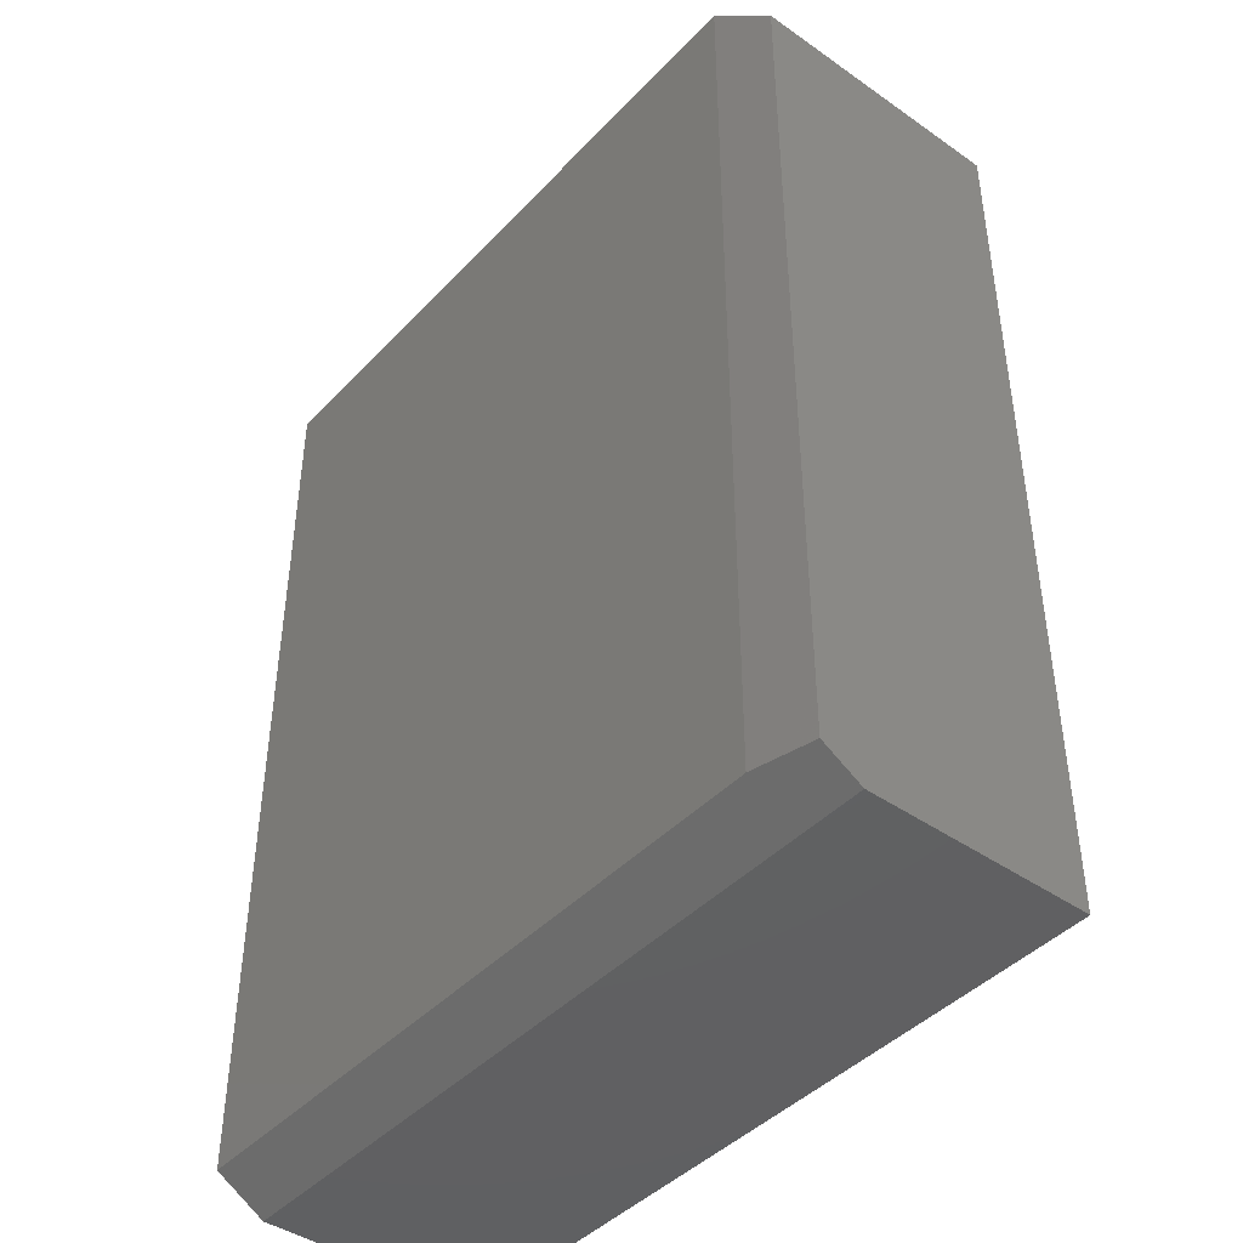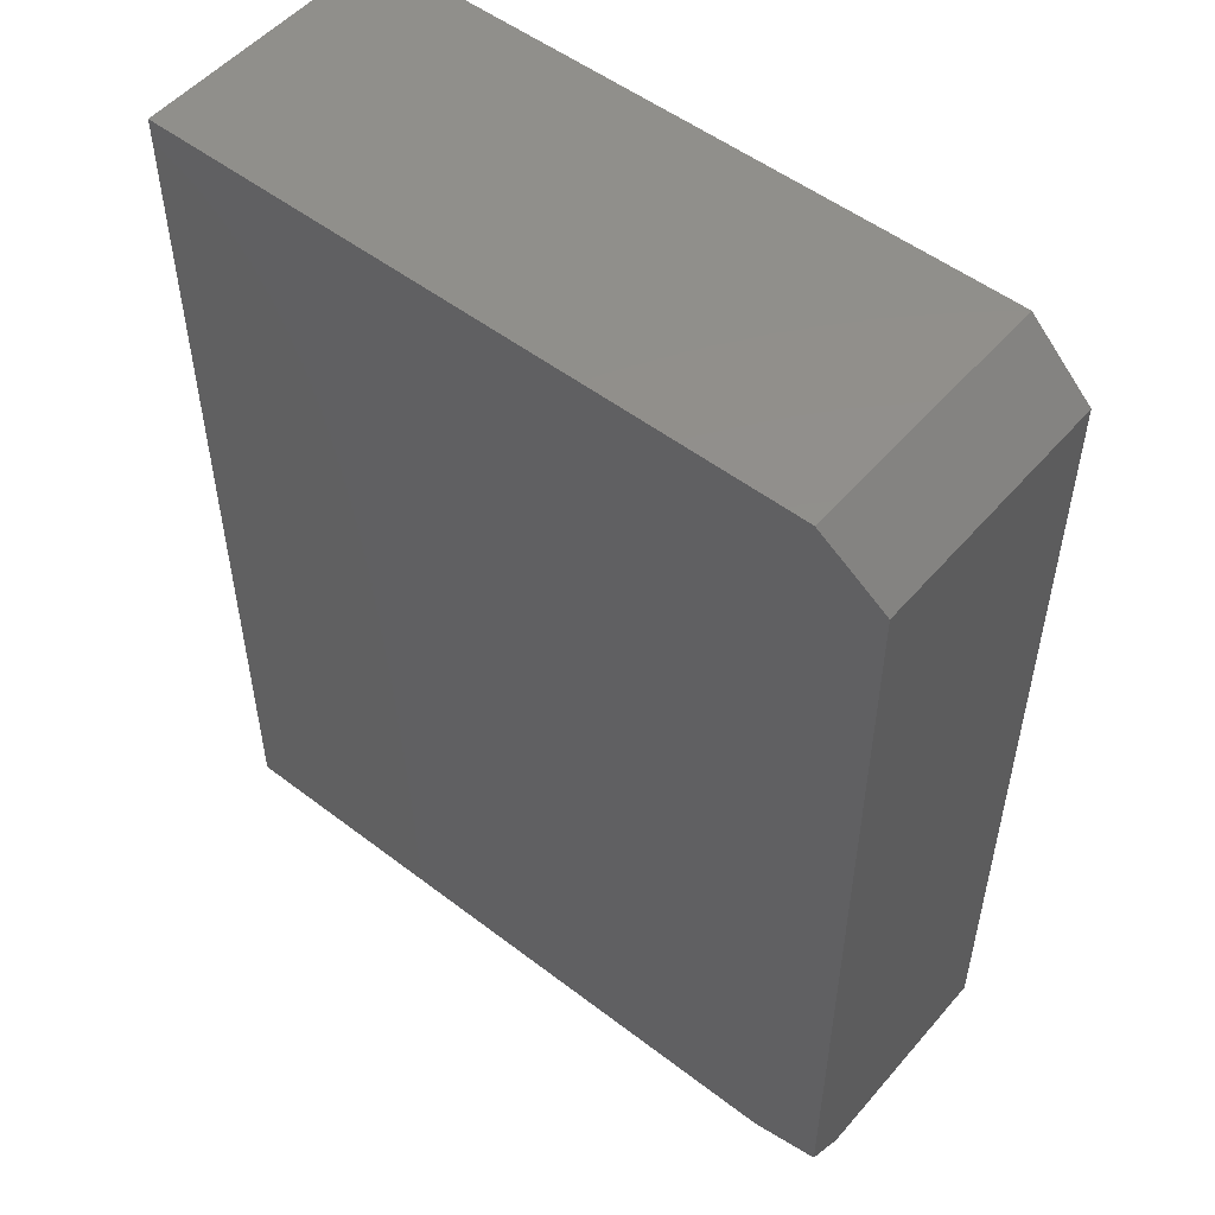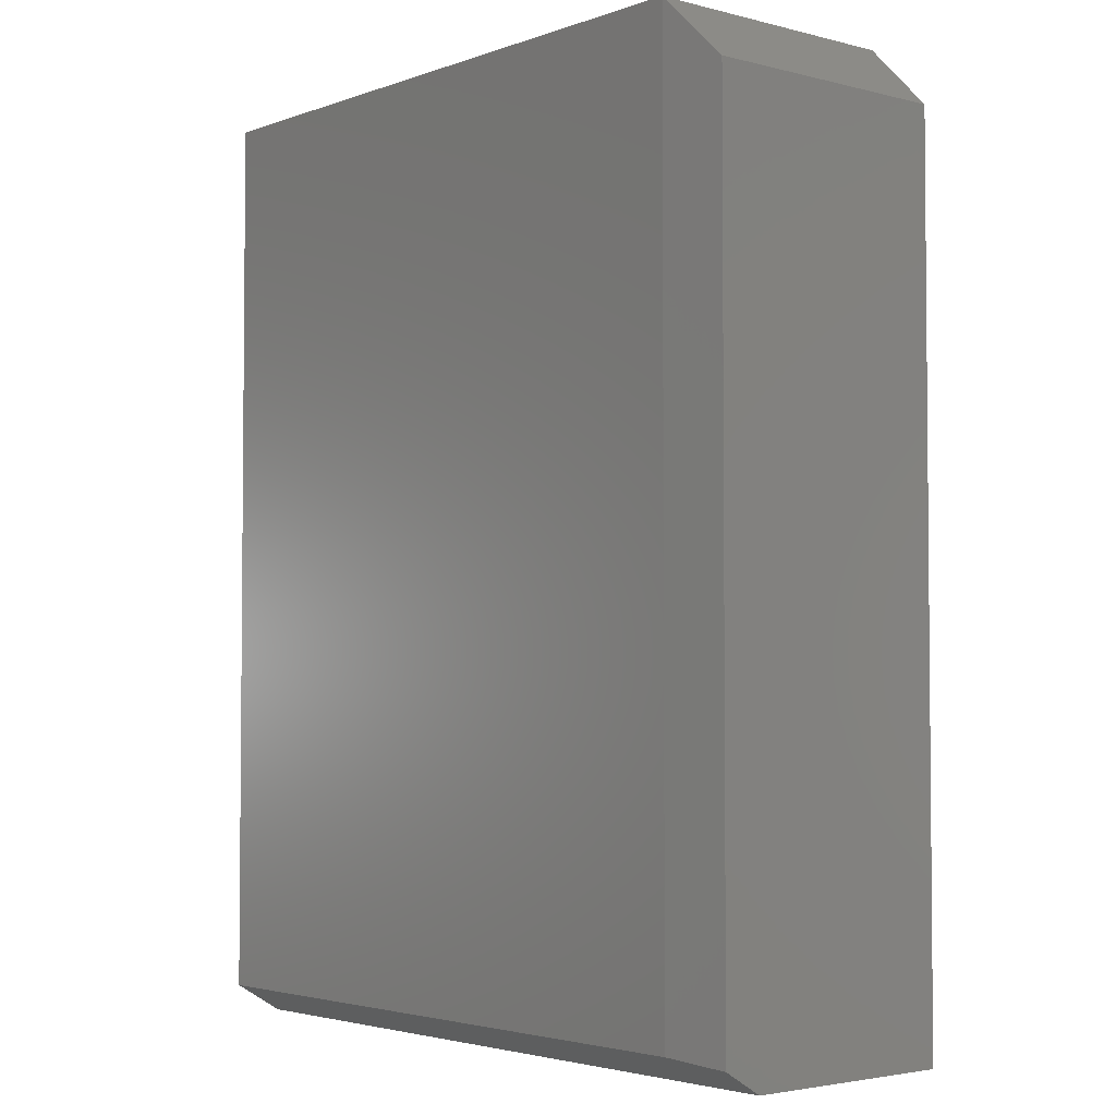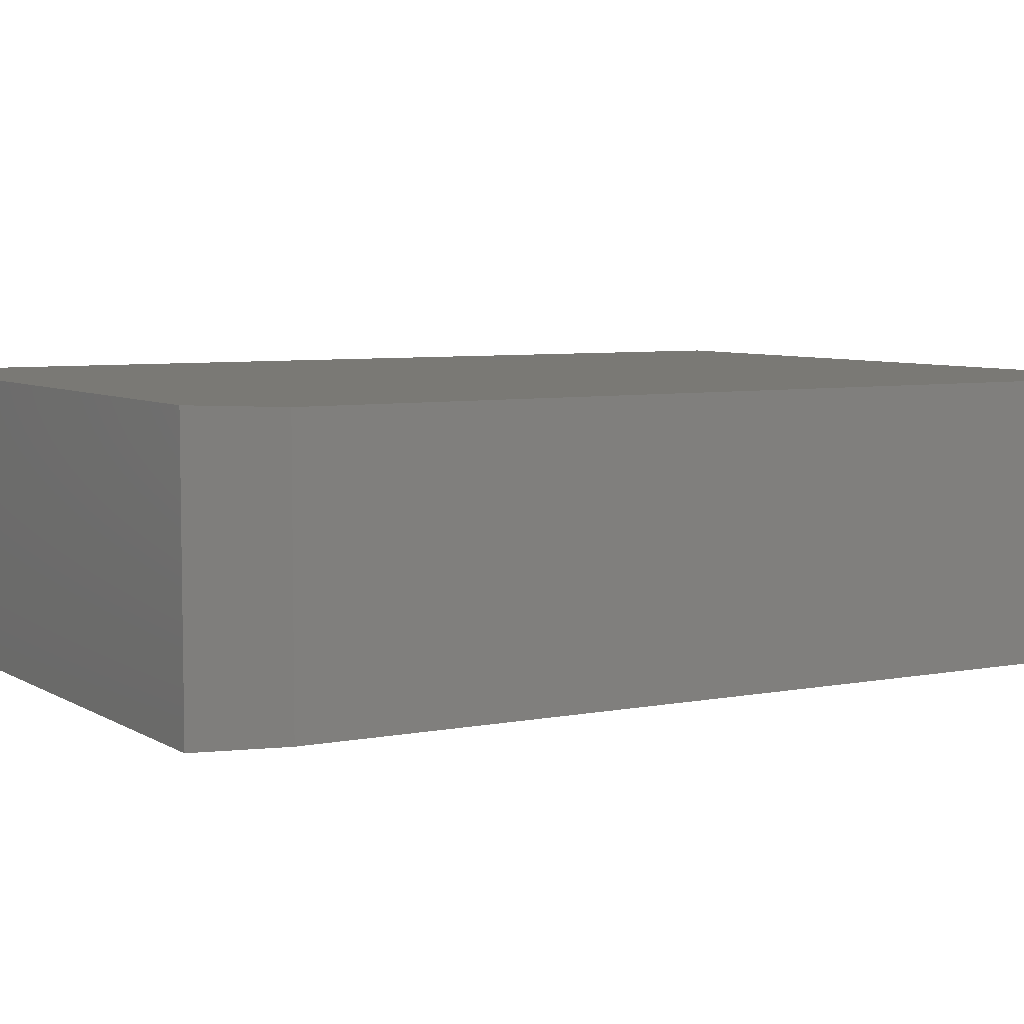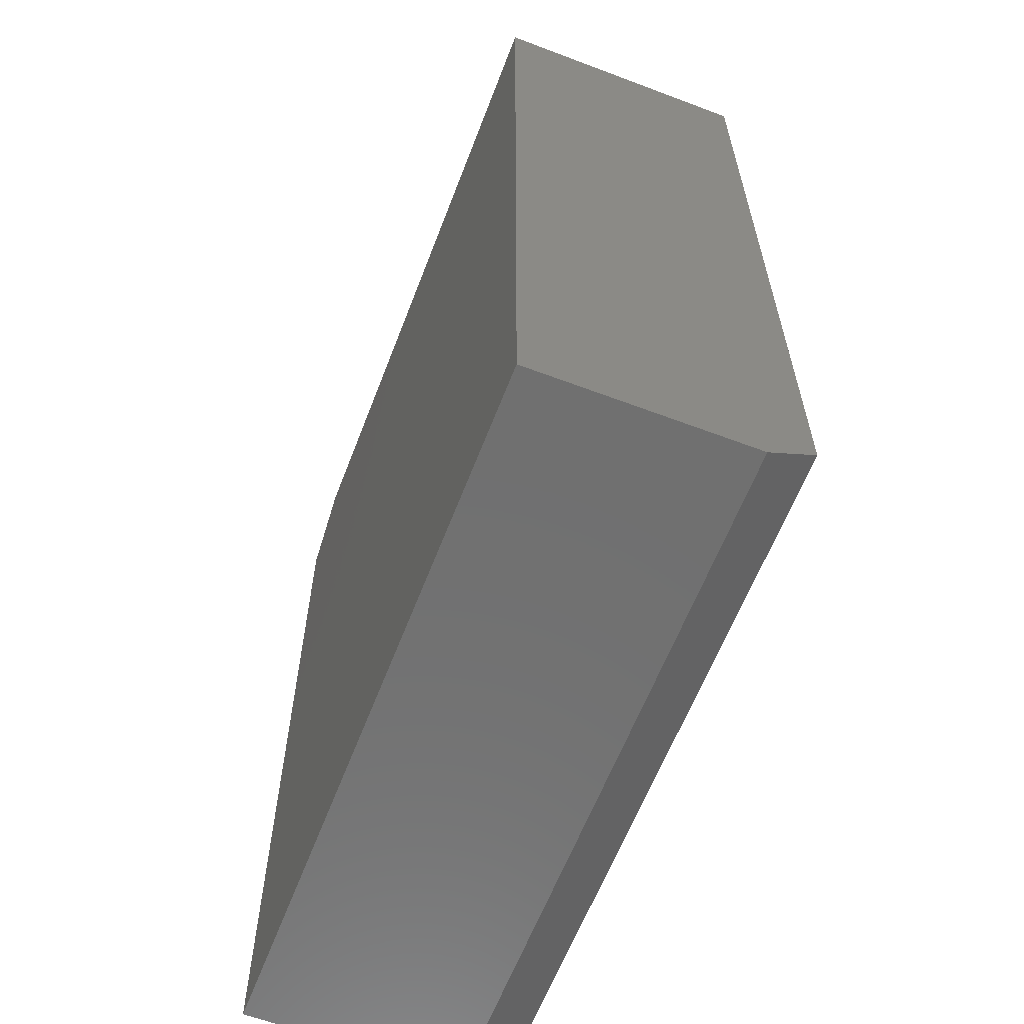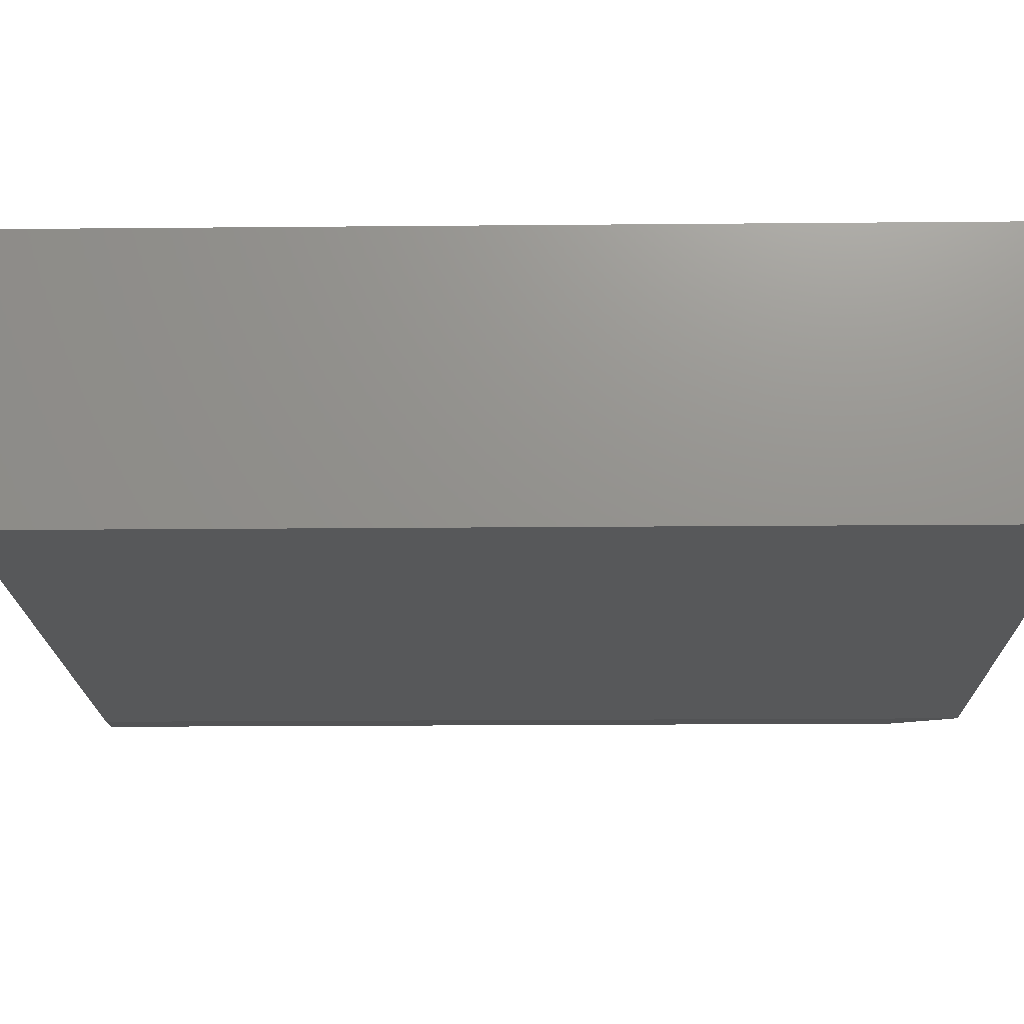
<metadata>
{"format":"stl","ext":"stl","renderer":"f3d","projection":"perspective","resolution":1024,"background":"white","views":[{"elev":-43.4,"azim":-129.5,"up":"+Y"},{"elev":52.2,"azim":-140.5,"up":"+Y"},{"elev":-3.3,"azim":-130.4,"up":"+Y"},{"elev":6.1,"azim":-120.6,"up":"+Z"},{"elev":-61.9,"azim":69.0,"up":"+Y"},{"elev":-18.6,"azim":91.0,"up":"+Z"}]}
</metadata>
<code>
# stl→obj: 13 verts, 22 faces
v -0.5781 0.6484 0.01562
v -0.4766 0.75 0
v -0.5781 -0.7125 0.01562
v -0.4766 -0.7031 0
v -0.5781 0.6484 0.4297
v -0.5781 -0.75 0.4297
v -0.5781 -0.75 0.07812
v 0.5745 0.75 0.4297
v 0.5745 0.75 0
v -0.4766 0.75 0.4297
v 0.5745 -0.75 0.4297
v 0.5745 -0.7031 0
v 0.5745 -0.75 0.07812
f 1 2 3
f 3 2 4
f 5 1 6
f 6 1 3
f 6 3 7
f 8 9 10
f 10 9 2
f 6 11 5
f 5 11 8
f 5 8 10
f 4 2 12
f 12 2 9
f 2 1 10
f 10 1 5
f 12 13 4
f 4 13 7
f 4 7 3
f 9 8 12
f 12 8 11
f 12 11 13
f 6 7 11
f 11 7 13

</code>
